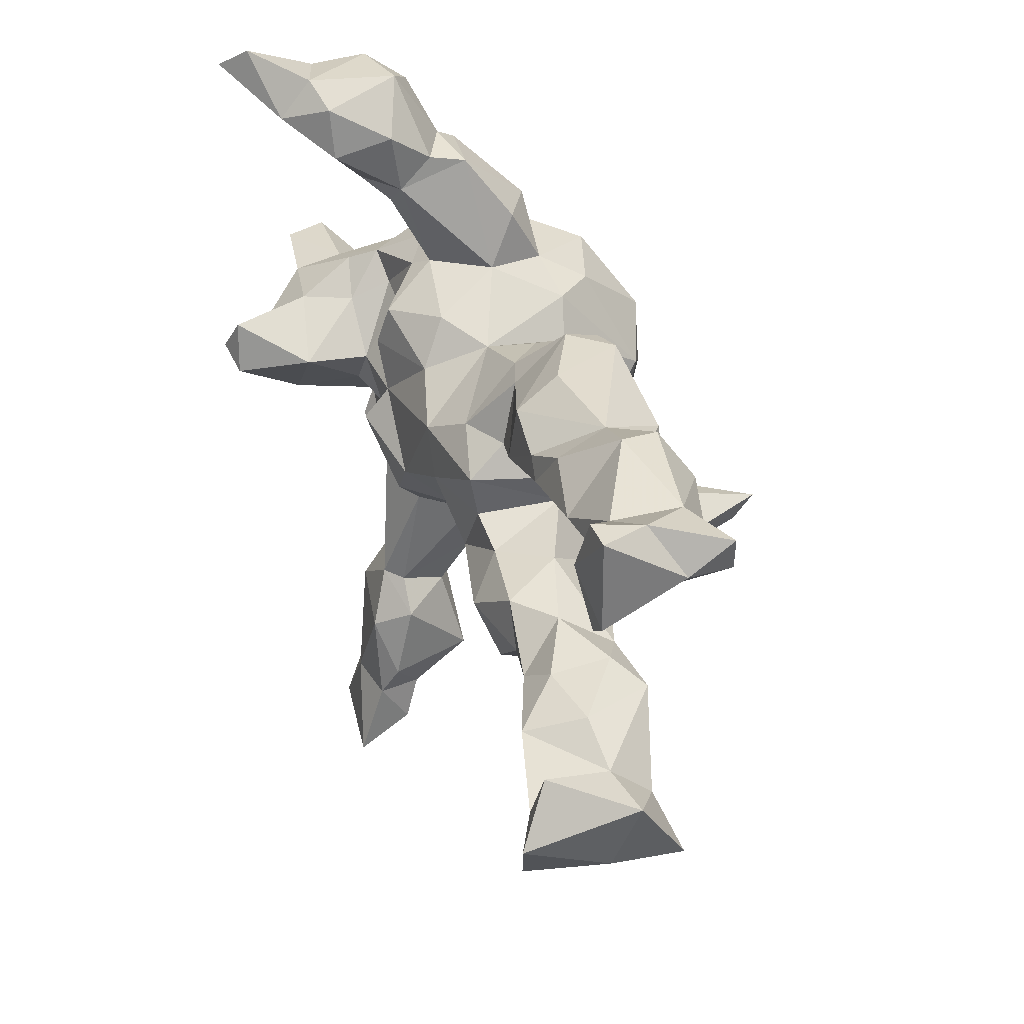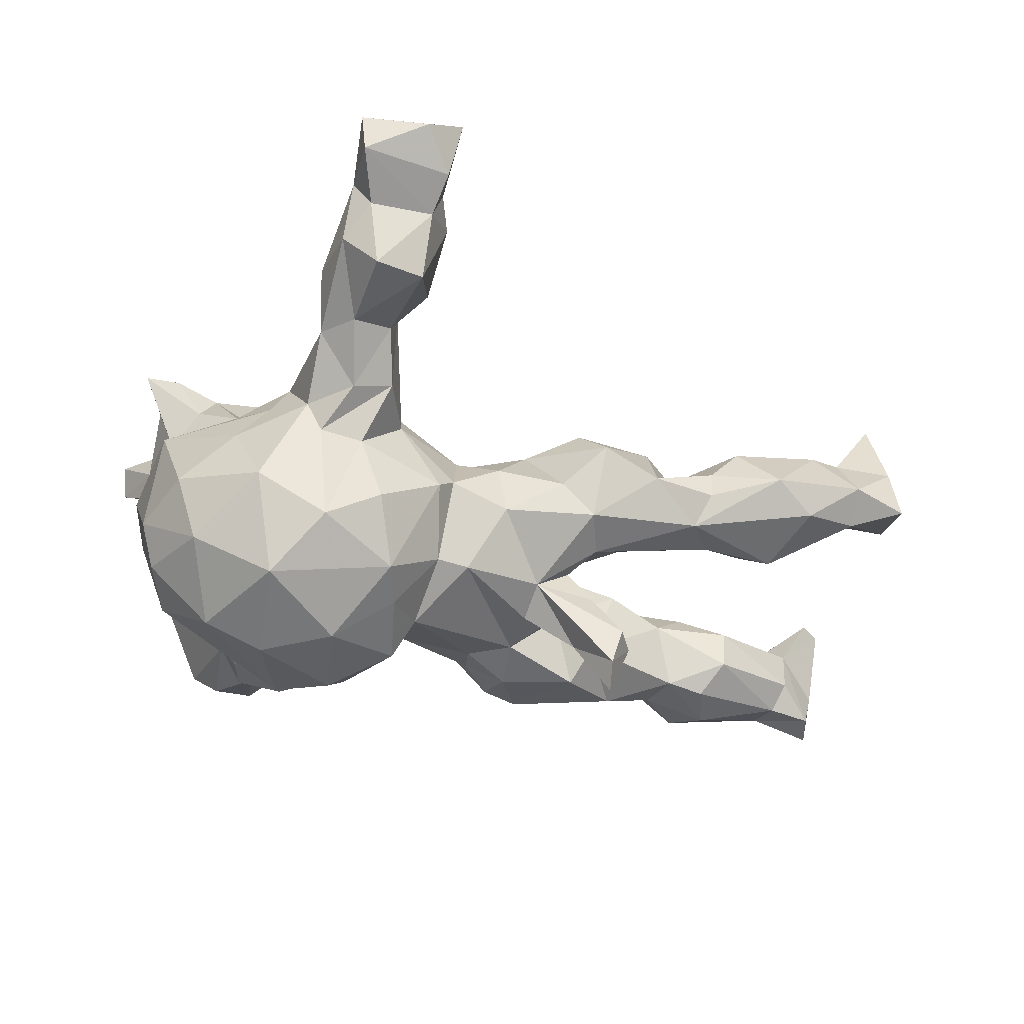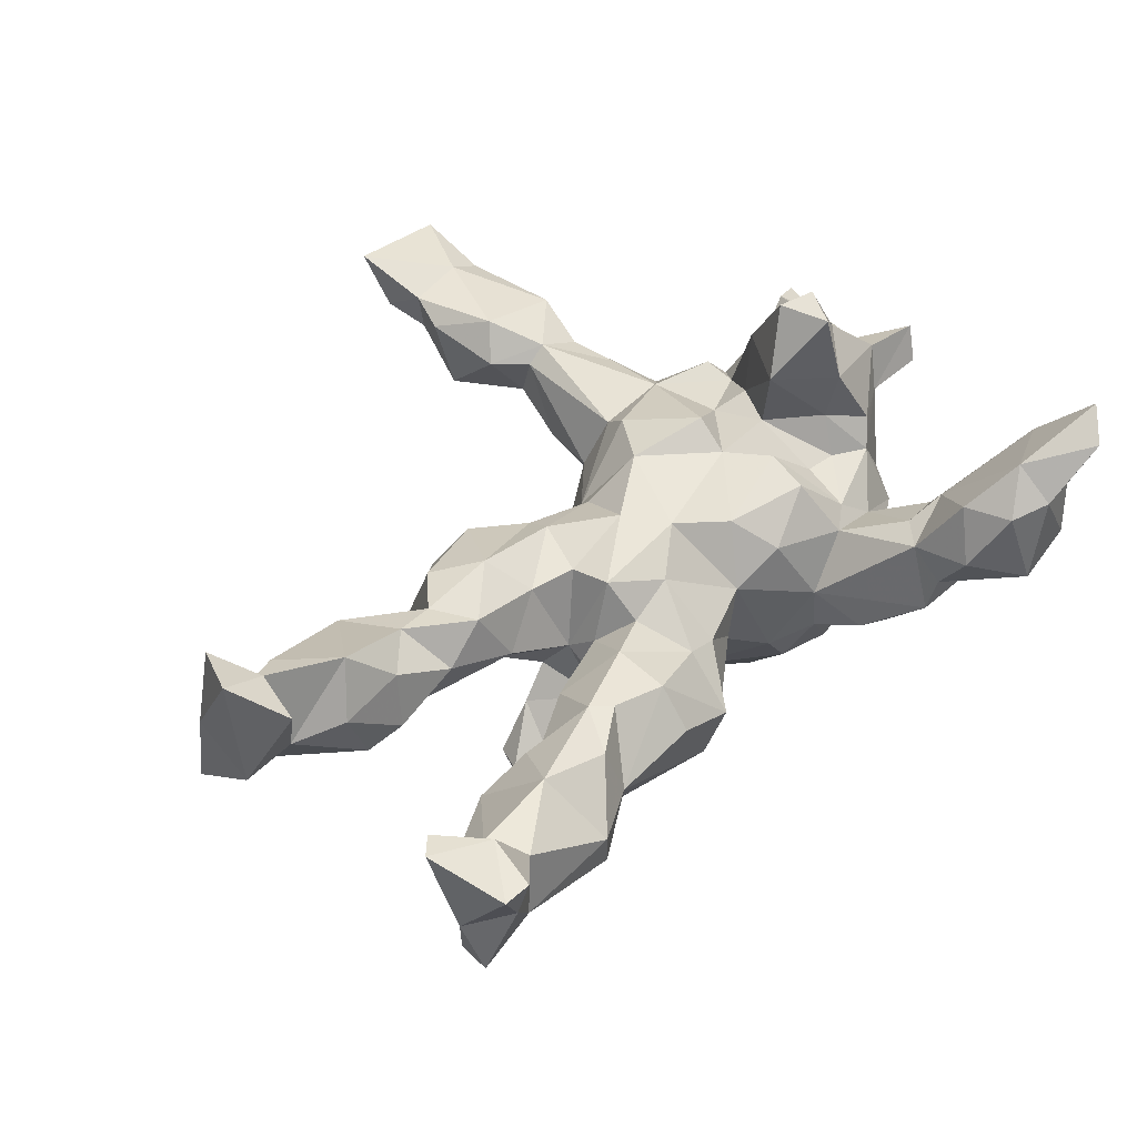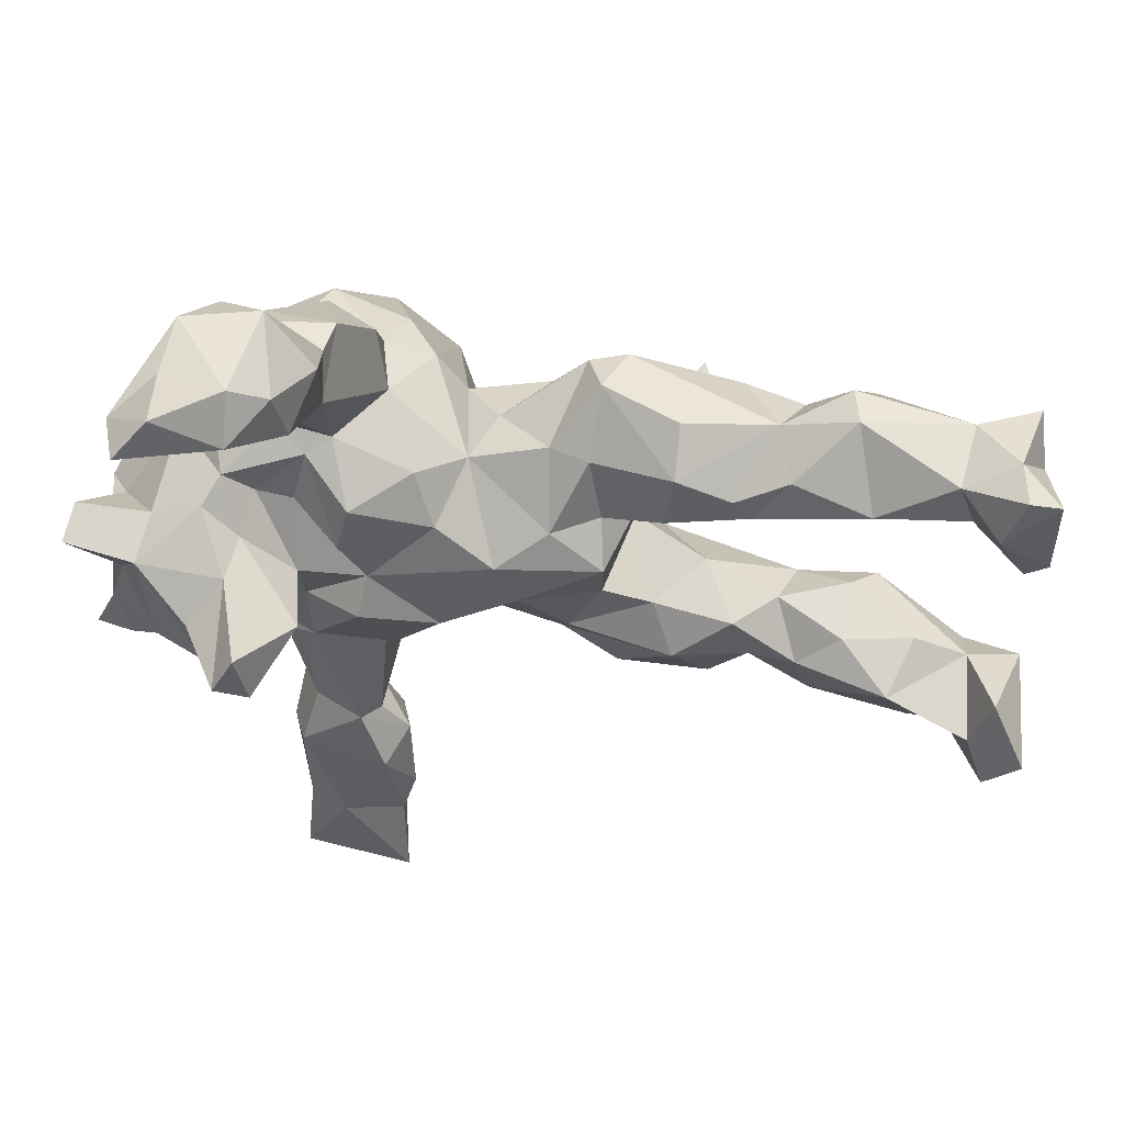
<metadata>
{"format":"obj","ext":"obj","renderer":"f3d","projection":"perspective","resolution":1024,"background":"white","views":[{"elev":34.7,"azim":69.1,"up":"+Y"},{"elev":-50.6,"azim":-13.5,"up":"+Z"},{"elev":43.6,"azim":127.7,"up":"+Z"},{"elev":56.5,"azim":5.3,"up":"+Y"}]}
</metadata>
<code>
v -0.2039 -0.7695 0.1479
v -0.1391 -0.7461 0.2039
v -0.316 -0.7397 0.1762
v -0.1531 -0.7029 0.1084
v -0.3044 -0.7236 0.1058
v -0.1477 -0.6269 0.1591
v -0.1662 -0.6333 0.08311
v -0.246 -0.6266 0.1706
v -0.2745 -0.6344 0.07787
v -0.2498 -0.5871 -0.02553
v -0.1658 -0.5653 -0.01345
v -0.3073 -0.6252 0.1387
v -0.128 -0.5733 0.1327
v -0.311 -0.4618 0.1336
v -0.136 -0.451 0.1006
v -0.311 -0.5759 0.04071
v -0.1711 -0.4815 0.1613
v -0.1949 -0.4261 0.01835
v -0.2638 -0.4514 -0.01292
v -0.3324 -0.4752 0.07686
v -0.2859 -0.3779 0.09291
v -0.1802 -0.3972 0.09798
v -0.211 -0.3926 0.1261
v -0.315 -0.4004 0.00178
v -0.1725 -0.3397 -0.03103
v -0.314 -0.2899 -0.06524
v -0.2424 -0.3481 -0.06608
v 0.7816 -0.2517 0.2323
v 0.7181 -0.2282 0.1351
v 0.5765 -0.2725 0.001144
v 0.7398 -0.2581 0.03804
v -0.2842 -0.2778 -0.1154
v -0.1662 -0.2115 0.06909
v 0.7439 -0.1942 0.004828
v 0.458 -0.2302 0.03152
v 0.7494 -0.1679 0.2081
v 0.6628 -0.2438 0.1234
v 0.2411 -0.2736 -0.002037
v -0.2947 -0.2947 0.08336
v 0.2037 -0.2253 0.07648
v 0.8149 -0.2646 -0.02046
v 0.5075 -0.2435 0.0887
v 0.347 -0.1911 0.1033
v -0.2102 -0.2726 -0.1201
v 0.456 -0.2238 -0.02056
v -0.2565 -0.2297 -0.2803
v 0.1139 -0.1649 0.05854
v 0.4069 -0.1403 0.09871
v 0.6472 -0.2276 -0.03065
v 0.3458 -0.2434 -0.02674
v 0.1736 -0.2132 -0.05641
v -0.3755 -0.2277 -0.022
v 0.8078 -0.2576 0.09792
v -0.136 -0.2411 -0.02155
v -0.3446 -0.2361 0.03335
v -0.1645 -0.2441 -0.2223
v 0.6203 -0.1222 0.1717
v 0.05911 -0.1827 -0.01401
v -0.143 -0.1637 0.1137
v 0.4334 -0.181 -0.06611
v 0.7434 -0.1318 0.07587
v -0.05753 -0.2199 -0.1342
v -0.02829 -0.1987 -0.09377
v 0.833 -0.1649 0.2521
v -0.4288 -0.142 0.04756
v 0.8275 -0.1466 0.05799
v -0.6041 -0.1247 0.1414
v 0.07637 -0.1725 -0.1091
v -0.38 -0.2372 -0.2141
v -0.4269 -0.2051 -0.08292
v -0.01493 -0.1542 0.0162
v 0.7813 -0.08046 0.1977
v -0.2775 -0.1913 0.09292
v 0.01117 -0.1193 0.05787
v 0.4797 -0.1341 0.1139
v 0.6006 -0.1084 -0.04727
v -0.5449 -0.1091 0.1655
v 0.6585 -0.09202 0.07819
v 0.2891 -0.1187 0.1286
v -0.3786 -0.1488 0.1014
v -0.278 -0.06342 0.09832
v 0.5473 -0.08611 0.09512
v -0.5512 -0.09083 0.009649
v 0.2336 -0.1983 -0.1108
v -0.3323 -0.1407 -0.3549
v 0.1254 -0.1194 0.08439
v 0.4751 -0.113 -0.04443
v -0.4689 -0.08265 0.1606
v -0.3826 -0.09897 0.08144
v 0.2588 -0.1194 -0.118
v 0.558 -0.07093 -0.001014
v 0.378 -0.05981 0.09917
v 0.4454 -0.06199 0.04154
v -0.06921 -0.08367 0.1245
v -0.497 -0.08889 0.1094
v 0.3312 -0.03099 0.003301
v -0.5123 -0.1541 -0.1706
v -0.3447 -0.03947 0.2344
v 0.2544 -0.04921 0.07844
v -0.03668 -0.1226 -0.2228
v -0.4889 -0.04137 0.2075
v 0.05142 -0.02249 0.1108
v 0.2209 -0.05514 -0.1213
v -0.3687 0.05964 0.359
v -0.3279 -0.03412 0.1251
v 0.1767 -0.02511 0.07902
v 0.2652 -0.05681 -0.1807
v -0.4686 -0.1184 -0.2762
v -0.1883 -0.03091 0.1576
v -0.1259 -0.1564 -0.3046
v -0.3172 0.03071 0.3484
v -0.5688 -0.04424 0.1432
v -0.5351 -0.05244 0.04351
v 0.01889 -0.1155 -0.2218
v -0.176 0.02447 0.118
v -0.1045 -0.07844 -0.3083
v 0.1606 -0.06375 -0.1735
v -0.4016 0.004785 0.2753
v 0.1786 0.04668 0.09264
v 0.3168 -0.06832 -0.2655
v -0.5598 -0.04324 -0.1782
v 0.2177 -0.002195 -0.05055
v -0.54 0.05171 0.15
v 0.2998 -0.05518 -0.3337
v 0.2011 0.04416 -0.1583
v -0.2808 0.03379 0.1236
v -0.2616 0.05597 0.2361
v 0.2919 0.01213 -0.246
v 0.3416 -0.02237 -0.2624
v 0.1526 0.002815 -0.1962
v 0.2434 -0.002088 -0.2571
v 0.2146 0.04892 -0.01115
v 0.3059 -0.01172 -0.3644
v 0.01556 0.05697 0.1103
v -0.5545 0.06626 0.02668
v -0.5684 0.05204 0.07775
v -0.4226 0.07298 0.2602
v -0.5534 0.06016 -0.1269
v -0.2871 0.1323 0.05976
v -0.5095 0.1058 0.1796
v -0.5313 -1.9e-05 -0.24
v -0.2166 0.1008 0.1215
v -0.3365 0.1135 0.3412
v 0.2338 0.08455 -0.09147
v -0.05351 -0.007579 -0.2695
v 0.07266 0.1214 -0.188
v -0.4208 0.01132 -0.3463
v 0.4503 0.1195 -0.02259
v -0.6076 0.1386 0.1014
v 0.1697 0.09977 0.03057
v 0.5813 0.107 -0.02362
v 0.3483 0.08084 -0.00466
v -0.5811 0.0606 -0.007928
v -0.03438 0.1608 -0.01745
v -0.2029 -0.03606 -0.3757
v -0.3604 0.1107 0.1223
v -0.3688 0.1275 0.2093
v -0.1867 0.09812 -0.3597
v 0.5801 0.1217 -0.09083
v 0.09516 0.1028 0.06944
v -0.05094 0.1332 -0.1656
v 0.08646 0.1957 -0.02141
v 0.4998 0.1327 0.02187
v -0.07455 0.1154 0.08266
v 0.2767 0.1445 -0.1926
v 0.1447 0.08036 -0.1947
v 0.3934 0.172 0.06216
v -0.3192 0.02823 -0.3735
v -0.619 0.1181 0.1609
v -0.4152 0.1634 0.1088
v -0.08361 0.03998 -0.3176
v -0.4941 0.1289 0.1024
v 0.1478 0.1975 0.001699
v 0.4826 0.1685 -0.1207
v 0.7855 0.1792 0.1278
v -0.3449 0.1409 0.05586
v 0.7402 0.2673 0.1396
v 0.8063 0.2512 -0.007738
v 0.2631 0.1354 0.05698
v -0.1468 0.1942 -0.2435
v 0.3038 0.08901 -0.1506
v 0.7332 0.184 0.02864
v 0.7296 0.1861 -0.04864
v 0.8193 0.2036 0.1287
v 0.5464 0.1742 -0.129
v 0.3624 0.2007 0.05697
v -0.4731 0.1608 -0.04454
v 0.7137 0.2284 -0.08157
v -0.4984 0.1234 -0.213
v -0.1986 0.1707 0.1052
v 0.006414 0.1751 -0.08848
v 0.1938 0.2611 -0.1553
v -0.1074 0.1905 0.03918
v 0.3667 0.2094 -0.157
v 0.7076 0.2182 0.06971
v 0.08131 0.1831 -0.1547
v -0.228 0.2356 0.01724
v 0.5642 0.219 0.07838
v 0.4442 0.2435 0.04619
v 0.4591 0.2409 -0.1005
v -0.3912 0.1822 0.06246
v -0.2675 0.2133 0.0367
v 0.1495 0.1665 -0.1989
v -0.1001 0.1917 -0.1814
v 0.6826 0.2857 0.06162
v -0.3154 0.24 -9.8e-05
v 0.7839 0.2337 -0.08937
v -0.4172 0.2241 -0.05036
v 0.2757 0.2301 0.04842
v 0.5669 0.2446 -0.1276
v 0.158 0.2772 -0.08186
v 0.1339 0.2493 -0.1476
v 0.7021 0.297 -0.04517
v -0.2699 0.2035 -0.2856
v 0.2777 0.2814 -0.01995
v -0.3204 0.2532 -0.1596
v 0.7988 0.2915 -0.08357
v -0.1764 0.2345 -0.1677
v 0.5245 0.3096 -0.08161
v 0.7641 0.3271 0.04042
v 0.4221 0.2654 -0.04207
v 0.8163 0.3484 0.1282
v -0.3532 0.2549 -0.05503
v 0.5338 0.3163 -0.02002
v 0.7693 0.3536 0.1292
v -0.1564 0.2406 -0.07198
v -0.1763 0.3239 -0.1172
v -0.3462 0.3403 0.05617
v -0.2519 0.3253 -0.1635
v -0.2674 0.345 0.07264
v -0.3442 0.3303 -0.1043
v -0.2239 0.3836 0.06717
v -0.3184 0.3719 0.1099
v -0.2169 0.4221 -0.04663
v -0.3254 0.4155 -0.06459
v -0.2211 0.4815 0.08259
v -0.3708 0.3905 -0.00305
v -0.4372 0.4632 0.2211
v -0.2497 0.4482 0.1732
v -0.3002 0.4422 -0.02567
v -0.2265 0.4335 0.01311
v -0.4446 0.4392 0.1343
v -0.4857 0.5098 0.2112
v -0.3219 0.5013 0.2435
v -0.4544 0.5556 0.312
v -0.3622 0.5212 0.008346
v -0.4091 0.5932 0.2729
v -0.409 0.5555 0.06679
v -0.4207 0.546 0.1578
v -0.2668 0.5286 0.1751
v -0.3222 0.5625 0.191
v -0.2927 0.5608 0.05058
f 55 21 39
f 48 42 75
f 57 61 78
f 99 92 96
f 17 23 14
f 20 14 21
f 23 15 22
f 14 23 21
f 28 53 64
f 53 28 29
f 23 22 33
f 21 23 39
f 39 23 73
f 73 23 33
f 29 28 36
f 29 36 57
f 37 29 57
f 42 37 57
f 39 73 55
f 64 53 66
f 66 61 72
f 64 66 72
f 57 36 61
f 61 36 72
f 57 78 82
f 42 57 75
f 75 57 82
f 79 43 48
f 47 40 79
f 40 43 79
f 59 71 94
f 33 59 73
f 55 73 80
f 73 89 80
f 65 55 80
f 75 92 48
f 75 82 93
f 75 93 92
f 79 48 92
f 99 79 92
f 90 84 117
f 84 68 117
f 90 117 103
f 69 70 97
f 51 68 84
f 38 51 84
f 60 84 90
f 60 50 84
f 49 30 60
f 32 26 69
f 44 32 46
f 214 147 189
f 180 158 214
f 168 147 214
f 171 158 180
f 171 180 204
f 161 171 204
f 145 171 161
f 166 145 146
f 131 130 125
f 128 131 125
f 128 107 129
f 147 108 141
f 145 100 116
f 130 114 166
f 114 145 166
f 114 100 145
f 130 117 114
f 131 117 130
f 124 117 131
f 107 117 120
f 46 32 69
f 62 44 56
f 145 116 171
f 124 120 117
f 107 120 129
f 69 108 85
f 69 97 108
f 100 110 116
f 62 110 100
f 46 69 85
f 56 46 110
f 44 46 56
f 56 110 62
f 168 214 158
f 158 155 168
f 168 85 147
f 155 85 168
f 171 155 158
f 116 155 171
f 133 131 128
f 128 129 133
f 108 147 85
f 110 85 155
f 110 155 116
f 124 131 133
f 46 85 110
f 124 133 129
f 129 120 124
f 106 99 122
f 99 96 122
f 199 198 224
f 193 154 226
f 224 205 213
f 231 223 237
f 182 175 195
f 179 186 209
f 139 142 202
f 135 172 187
f 172 201 187
f 153 135 187
f 222 184 178
f 195 177 205
f 198 195 205
f 224 198 205
f 199 167 198
f 186 167 199
f 186 199 221
f 209 186 221
f 190 193 197
f 193 226 197
f 202 190 197
f 176 139 202
f 176 202 201
f 201 202 206
f 206 202 197
f 187 201 208
f 208 201 206
f 225 222 220
f 205 177 225
f 205 220 213
f 220 205 225
f 197 226 232
f 208 206 223
f 223 206 237
f 206 197 230
f 206 228 237
f 232 226 234
f 241 232 234
f 241 234 240
f 234 235 240
f 235 237 240
f 252 240 246
f 240 237 246
f 28 64 36
f 97 70 83
f 86 99 106
f 92 93 96
f 93 82 91
f 82 78 91
f 78 76 91
f 83 52 65
f 52 83 70
f 52 55 65
f 33 71 59
f 33 54 71
f 71 58 74
f 74 47 86
f 58 47 74
f 66 34 61
f 38 47 51
f 38 40 47
f 40 38 43
f 43 50 48
f 38 50 43
f 50 35 48
f 42 48 35
f 30 42 35
f 30 37 42
f 37 31 29
f 31 53 29
f 93 87 96
f 213 219 224
f 178 220 222
f 213 220 217
f 220 178 217
f 138 187 208
f 154 162 191
f 162 173 211
f 211 209 215
f 173 209 211
f 138 153 187
f 167 152 148
f 148 163 167
f 163 151 198
f 148 151 163
f 151 195 198
f 195 151 182
f 184 182 178
f 175 182 184
f 121 153 138
f 119 132 150
f 119 122 132
f 132 179 150
f 132 152 179
f 132 144 152
f 121 83 153
f 106 122 119
f 226 154 204
f 191 161 154
f 191 162 212
f 151 183 182
f 178 182 207
f 24 21 55
f 26 24 55
f 22 54 33
f 22 25 54
f 31 37 30
f 5 3 12
f 209 221 215
f 221 199 224
f 219 221 224
f 192 215 221
f 215 192 211
f 208 223 216
f 216 223 231
f 234 226 227
f 227 229 234
f 234 229 235
f 231 237 235
f 229 231 235
f 1 2 3
f 5 1 3
f 2 6 8
f 3 2 8
f 8 6 17
f 3 8 12
f 12 8 14
f 17 6 13
f 20 12 14
f 8 17 14
f 17 13 15
f 23 17 15
f 20 21 24
f 18 25 22
f 15 18 22
f 16 20 24
f 16 12 20
f 13 11 15
f 13 7 11
f 9 12 16
f 9 16 10
f 5 12 9
f 7 9 10
f 6 7 13
f 7 5 9
f 4 5 7
f 4 1 5
f 6 4 7
f 2 4 6
f 2 1 4
f 216 231 229
f 227 218 229
f 218 216 229
f 226 218 227
f 192 212 211
f 194 192 221
f 210 200 219
f 200 221 219
f 213 210 219
f 188 210 213
f 207 213 217
f 204 180 218
f 11 18 15
f 189 138 208
f 189 208 216
f 226 204 218
f 161 204 154
f 196 161 191
f 146 161 196
f 212 162 211
f 196 191 212
f 200 194 221
f 210 174 200
f 185 174 210
f 210 188 185
f 188 159 185
f 207 188 213
f 183 188 207
f 178 207 217
f 148 181 174
f 159 174 185
f 159 148 174
f 183 159 188
f 151 159 183
f 182 183 207
f 144 122 125
f 144 132 122
f 181 152 144
f 152 181 148
f 151 148 159
f 97 83 121
f 103 107 125
f 122 103 125
f 90 103 122
f 87 90 96
f 174 194 200
f 87 60 90
f 11 10 19
f 11 7 10
f 216 218 214
f 143 127 157
f 242 238 243
f 157 104 143
f 118 104 137
f 137 104 157
f 244 233 239
f 239 250 244
f 251 244 250
f 233 244 238
f 251 249 247
f 243 247 249
f 104 111 143
f 143 111 127
f 238 244 245
f 243 238 245
f 244 251 247
f 243 245 247
f 247 245 244
f 218 180 214
f 192 203 212
f 214 189 216
f 203 196 212
f 203 146 196
f 194 165 192
f 165 203 192
f 141 189 147
f 145 161 146
f 166 146 203
f 165 166 203
f 165 144 166
f 181 144 165
f 181 165 194
f 181 194 174
f 138 189 141
f 141 121 138
f 125 166 144
f 125 130 166
f 108 121 141
f 103 117 107
f 125 107 128
f 97 121 108
f 63 62 100
f 63 100 114
f 68 63 114
f 68 114 117
f 87 93 91
f 76 87 91
f 52 70 26
f 69 26 70
f 71 54 63
f 54 62 63
f 71 63 58
f 58 63 68
f 51 58 68
f 51 47 58
f 60 87 76
f 78 61 76
f 61 34 76
f 34 49 76
f 66 41 34
f 26 55 52
f 44 25 32
f 54 44 62
f 54 25 44
f 50 38 84
f 45 50 60
f 50 45 35
f 30 45 60
f 30 35 45
f 31 49 34
f 31 30 49
f 41 31 34
f 41 53 31
f 53 41 66
f 27 26 32
f 27 32 25
f 27 24 26
f 19 24 27
f 19 16 24
f 18 27 25
f 18 19 27
f 10 16 19
f 18 11 19
f 49 60 76
f 190 164 193
f 193 164 154
f 154 160 162
f 162 160 173
f 150 173 160
f 173 179 209
f 173 150 179
f 94 102 134
f 115 134 164
f 126 139 176
f 72 36 64
f 73 59 109
f 109 59 94
f 109 94 115
f 65 89 88
f 98 89 105
f 77 95 88
f 95 65 88
f 77 88 101
f 95 77 67
f 95 67 113
f 67 112 113
f 115 94 134
f 81 109 115
f 126 81 115
f 105 81 126
f 127 105 126
f 101 123 112
f 113 112 136
f 136 112 123
f 142 115 164
f 190 142 164
f 156 126 176
f 123 169 136
f 184 177 175
f 142 190 202
f 179 167 186
f 152 167 179
f 167 163 198
f 175 177 195
f 153 136 135
f 115 142 139
f 126 115 139
f 134 154 164
f 134 160 154
f 160 119 150
f 134 119 160
f 83 136 153
f 83 113 136
f 102 119 134
f 102 106 119
f 65 95 113
f 83 65 113
f 65 80 89
f 89 81 105
f 109 81 73
f 71 74 94
f 94 74 102
f 86 106 102
f 74 86 102
f 47 79 86
f 89 73 81
f 79 99 86
f 112 77 101
f 88 118 101
f 88 98 118
f 77 112 67
f 252 246 248
f 237 248 246
f 241 252 236
f 232 241 236
f 228 242 237
f 233 230 232
f 228 230 233
f 197 232 230
f 177 222 225
f 222 177 184
f 136 169 149
f 135 149 172
f 172 170 201
f 170 156 201
f 88 89 98
f 241 240 252
f 206 230 228
f 135 136 149
f 156 176 201
f 237 242 248
f 98 105 127
f 111 98 127
f 123 101 140
f 127 126 156
f 127 156 157
f 137 157 140
f 101 118 140
f 140 118 137
f 157 156 170
f 157 170 140
f 140 170 172
f 123 140 169
f 149 169 172
f 169 140 172
f 233 232 239
f 239 232 236
f 238 228 233
f 228 238 242
f 239 236 250
f 242 243 248
f 250 236 252
f 250 252 251
f 249 251 248
f 248 251 252
f 248 243 249
f 104 98 111
f 98 104 118
f 96 90 122

</code>
